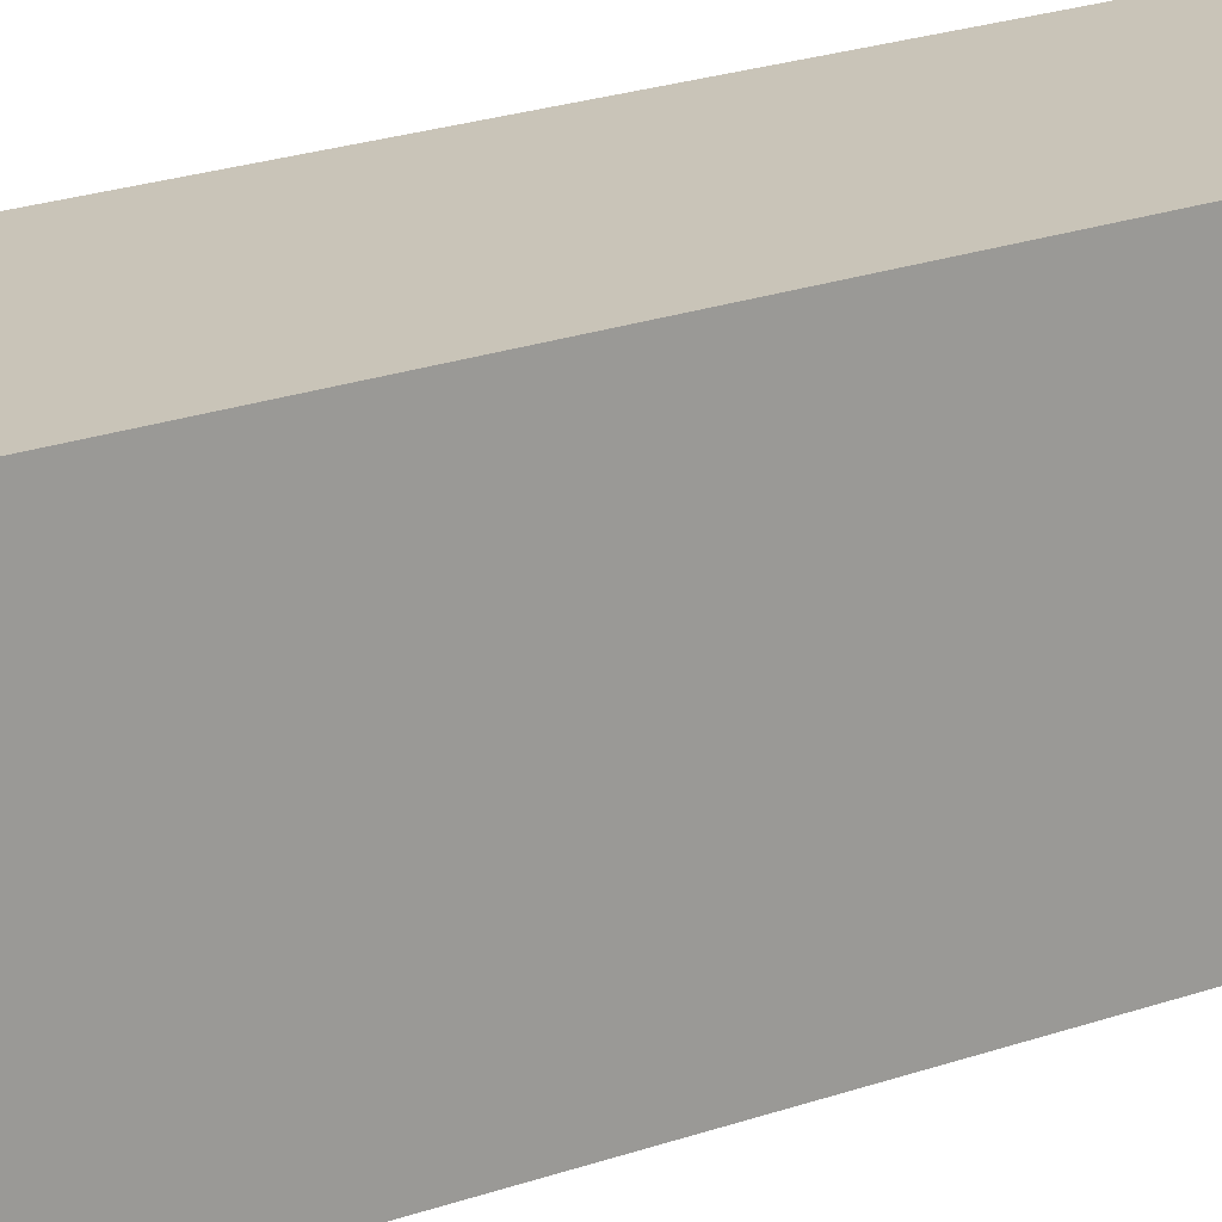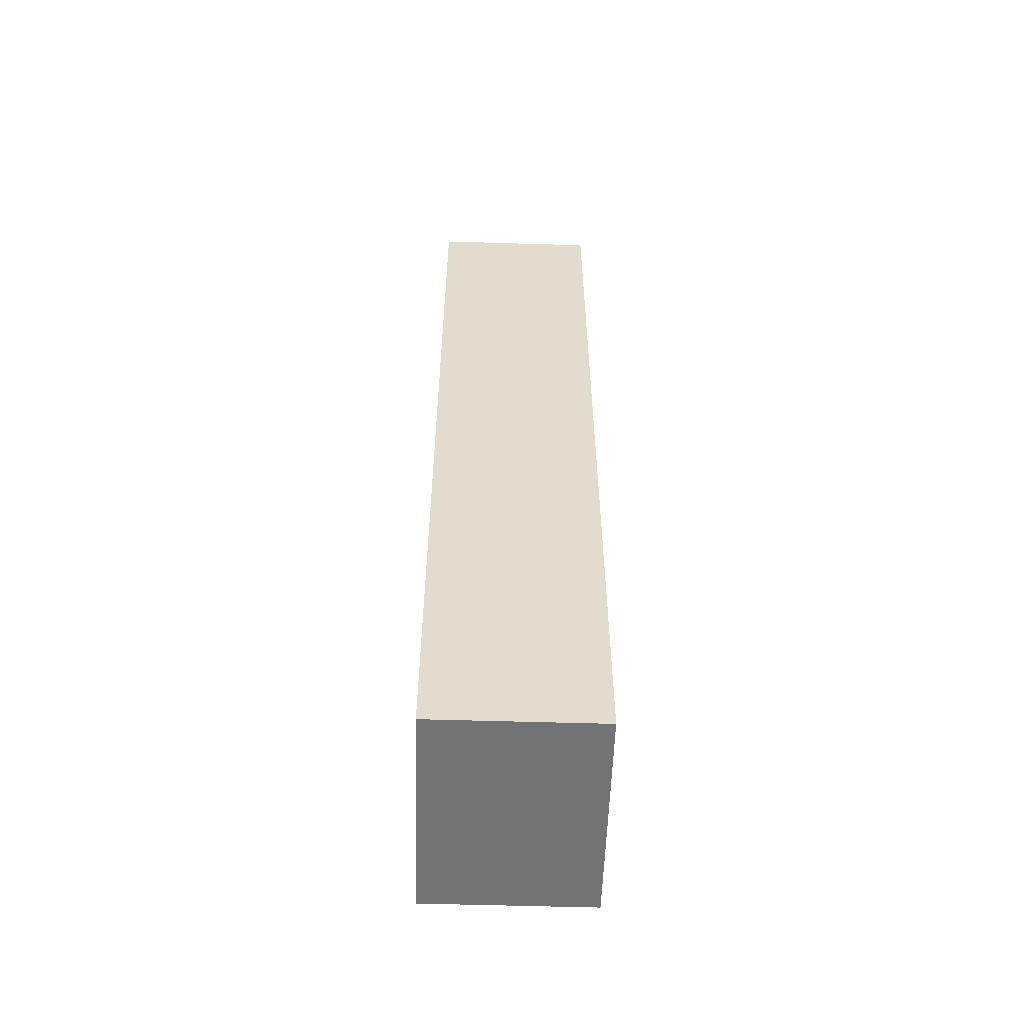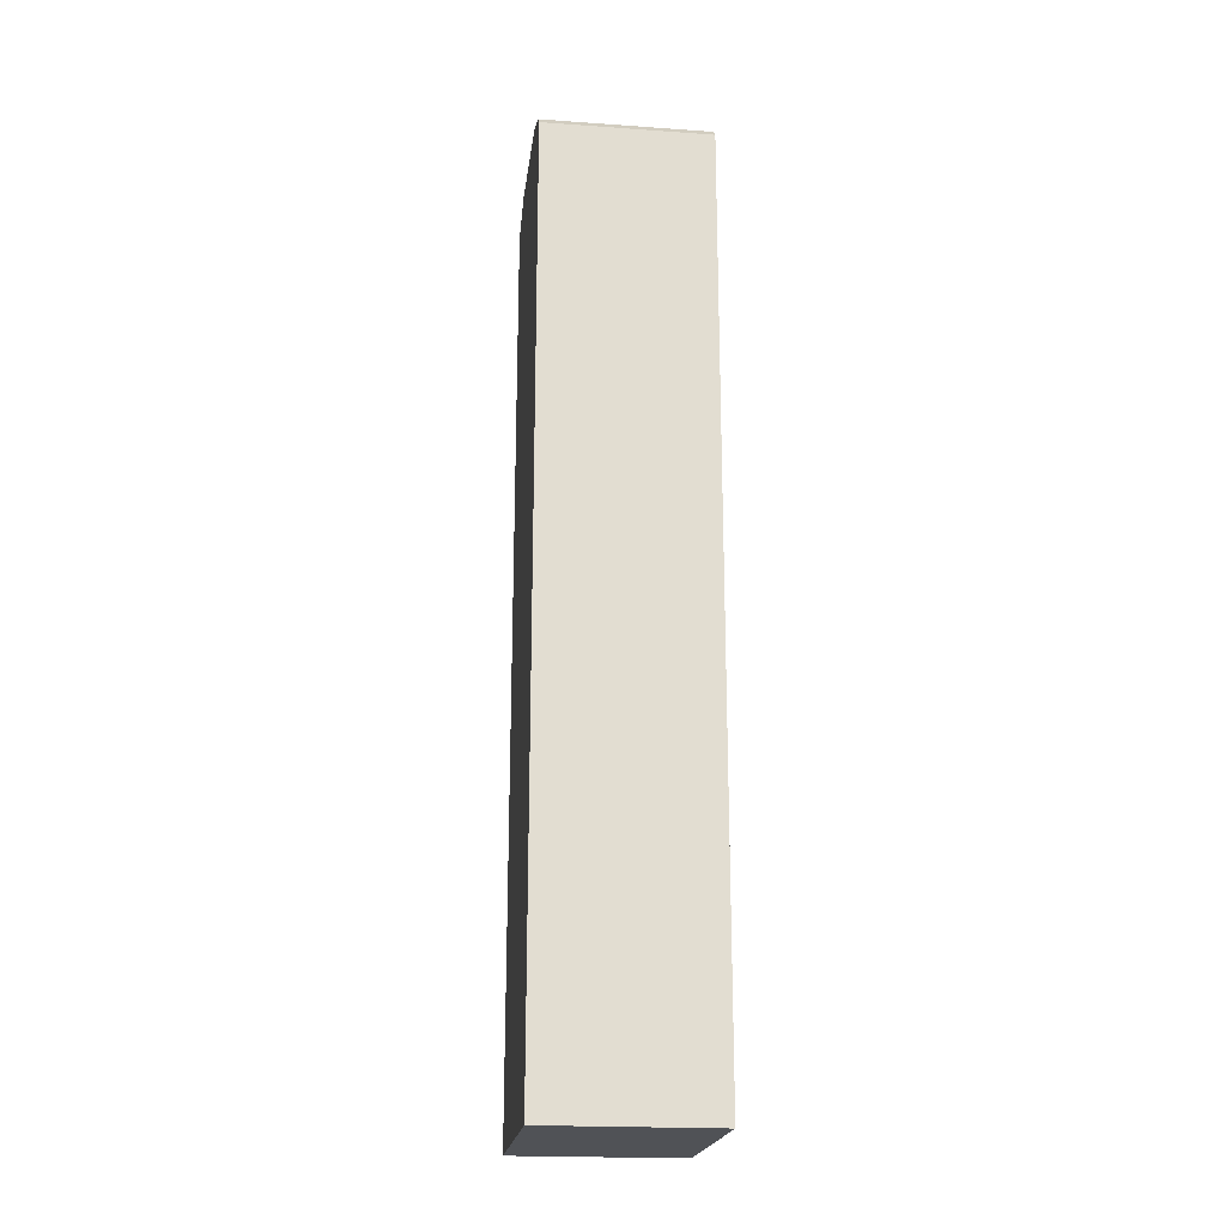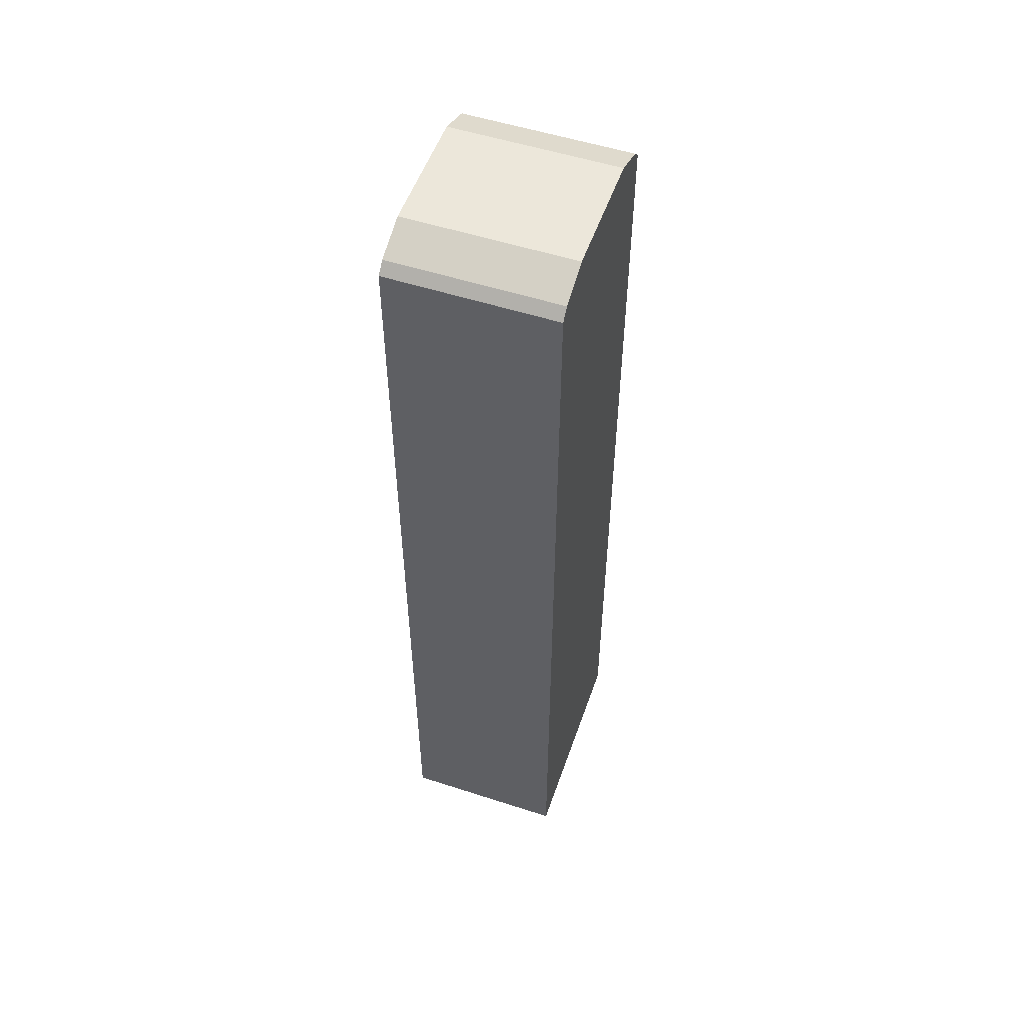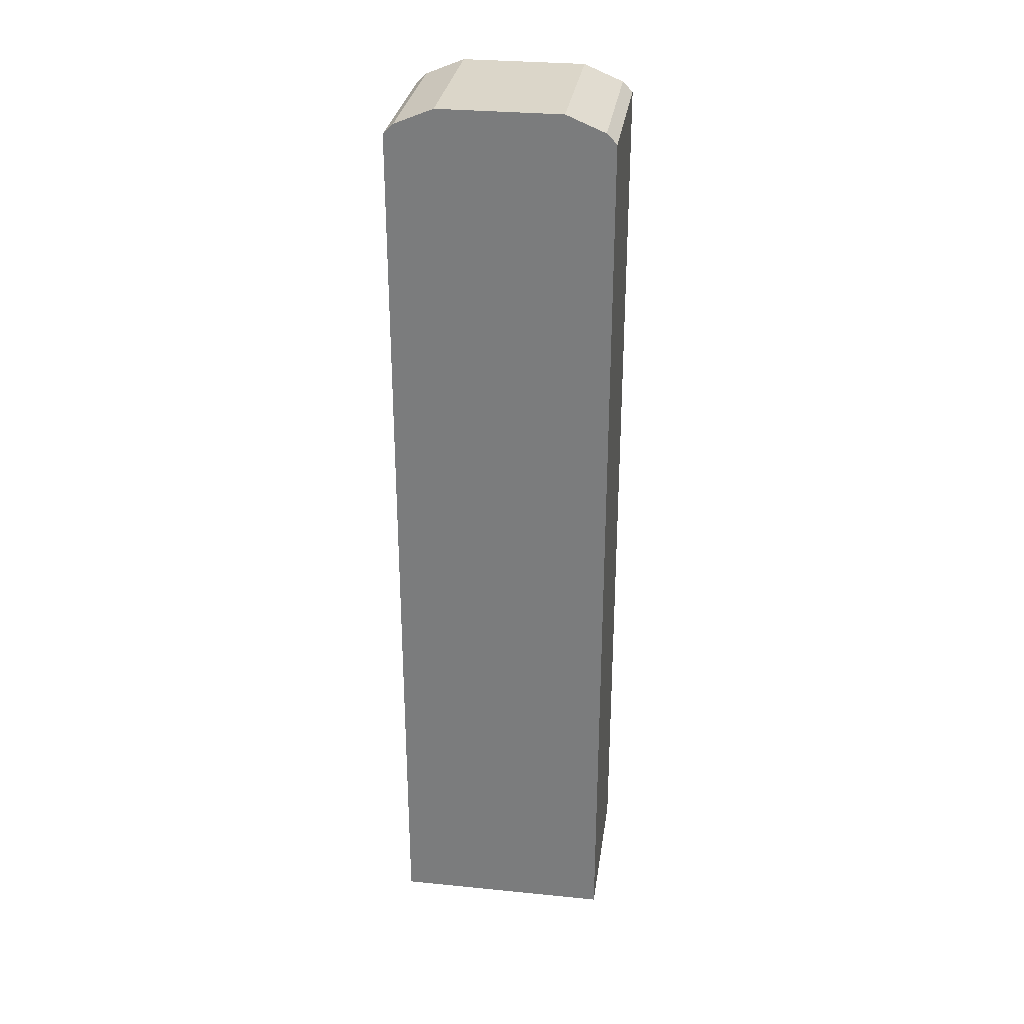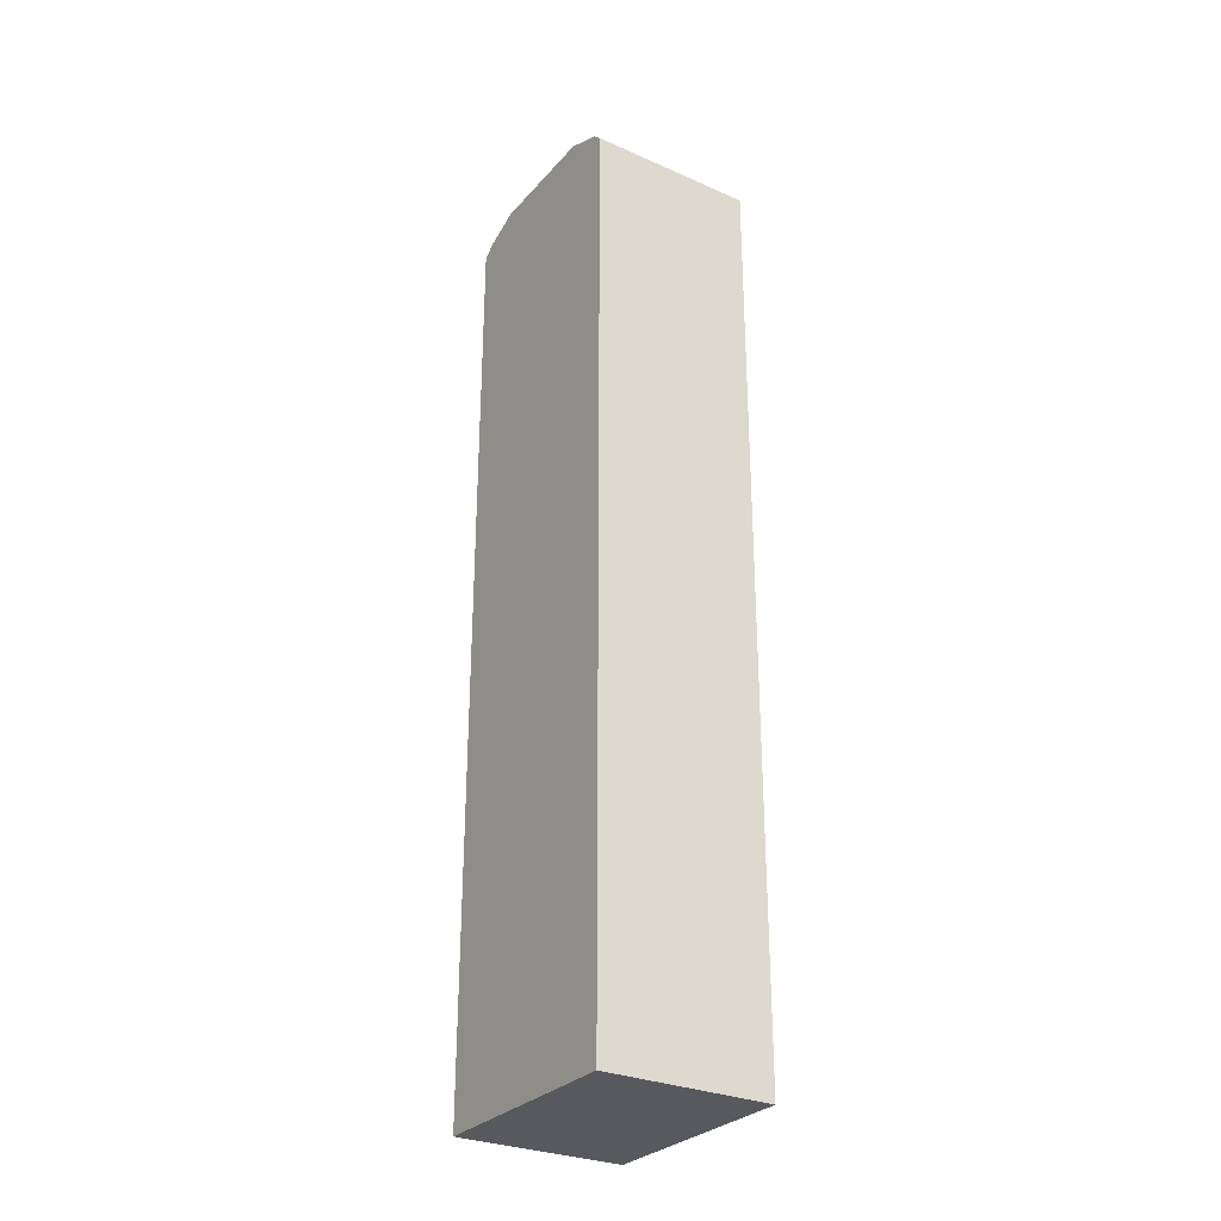
<metadata>
{"format":"obj","ext":"obj","renderer":"f3d","projection":"perspective","resolution":1024,"background":"white","views":[{"elev":20.1,"azim":-124.3,"up":"+Z"},{"elev":-55.8,"azim":178.2,"up":"+Y"},{"elev":-20.7,"azim":-7.2,"up":"+Y"},{"elev":53.6,"azim":-160.9,"up":"+Y"},{"elev":30.1,"azim":-81.8,"up":"+Y"},{"elev":-29.4,"azim":-33.0,"up":"+Y"}]}
</metadata>
<code>
o Post_A
v -0.1732 0.1387 0.2273
v -0.1732 0.1387 0.1732
v -0.1732 2.042 0.2273
v -0.1732 2.042 0.1732
v -0.1732 0.1387 -0.1732
v -0.1732 2.042 -0.1732
v 0.1732 0.1387 0.1732
v 0.1732 0.1387 0.2273
v 0.1732 2.042 0.2273
v 0.1732 2.042 0.1732
v 0.1732 0.1387 -0.1732
v 0.1732 2.042 -0.1732
v -0.1732 2.042 -0.2273
v -0.1732 0.1387 -0.2273
v 0.1732 0.1387 -0.2273
v 0.1732 2.042 -0.2273
v -0.1732 2.063 0.2065
v -0.1732 2.096 0.1263
v -0.1732 2.096 -0.1263
v -0.1732 2.063 -0.2065
v 0.1732 2.096 0.1263
v 0.1732 2.063 0.2065
v 0.1732 2.063 -0.2065
v 0.1732 2.096 -0.1263
f 8 9 3 1
f 11 12 10 7
f 6 20 13
f 2 4 6 5
f 4 18 19 6
f 20 23 16 13
f 23 12 16
f 1 3 4 2
f 24 19 18 21
f 13 14 5 6
f 11 5 14 15
f 12 24 21 10
f 12 11 15 16
f 10 22 9
f 9 8 7 10
f 2 7 8 1
f 3 17 4
f 5 11 7 2
f 14 13 16 15
f 17 18 4
f 19 20 6
f 21 22 10
f 23 24 12
f 19 24 23 20
f 21 18 17 22
f 22 17 3 9

</code>
